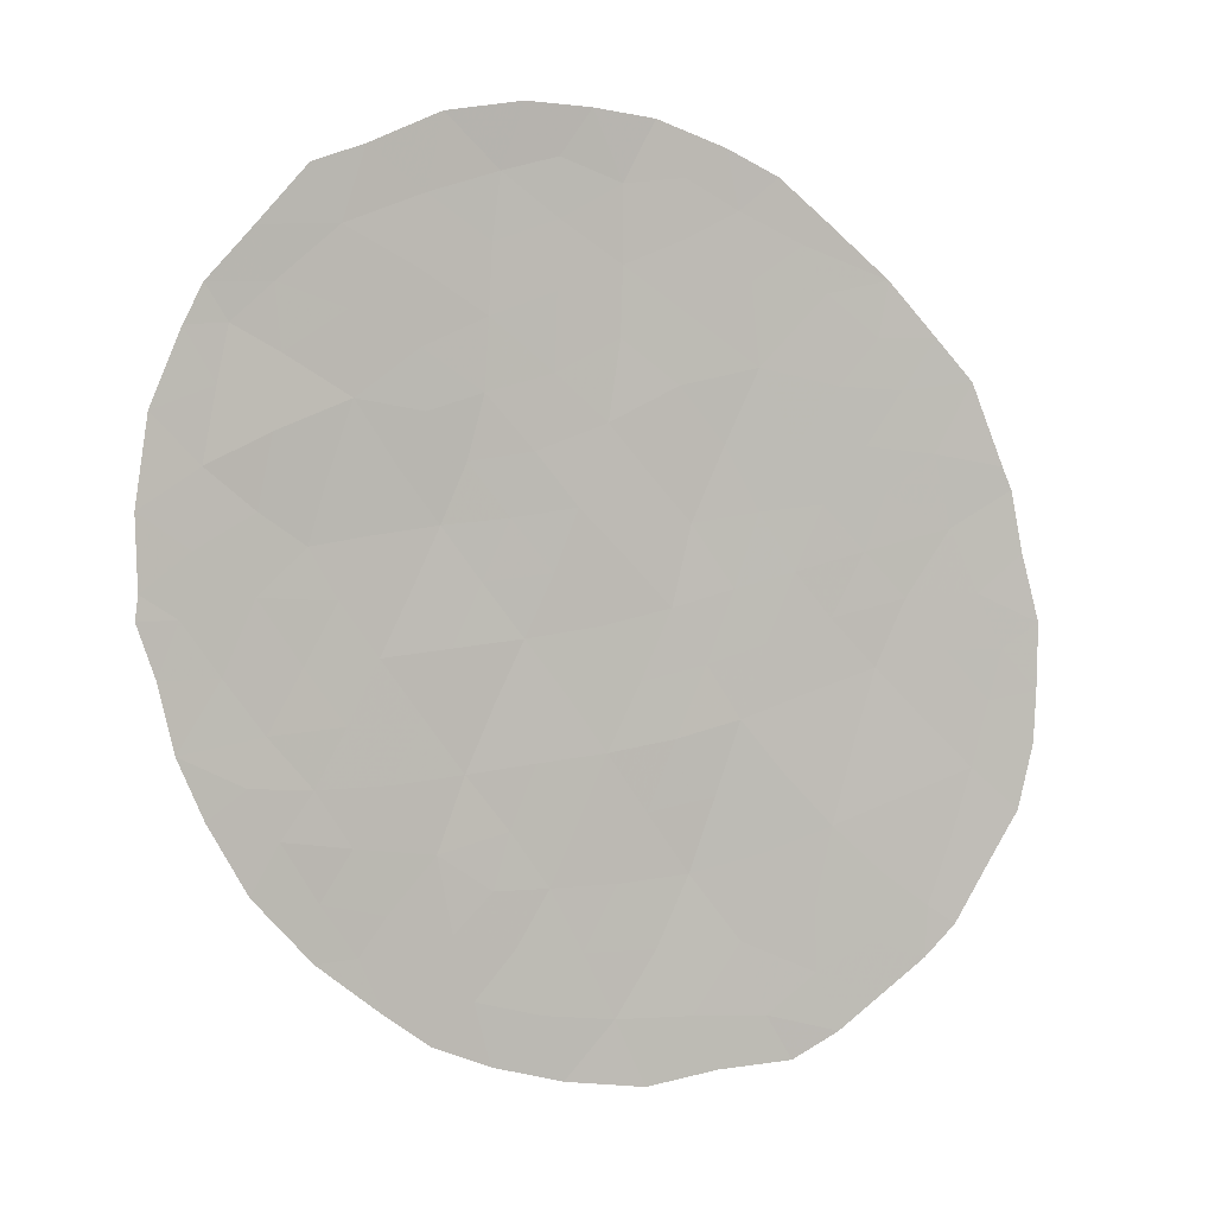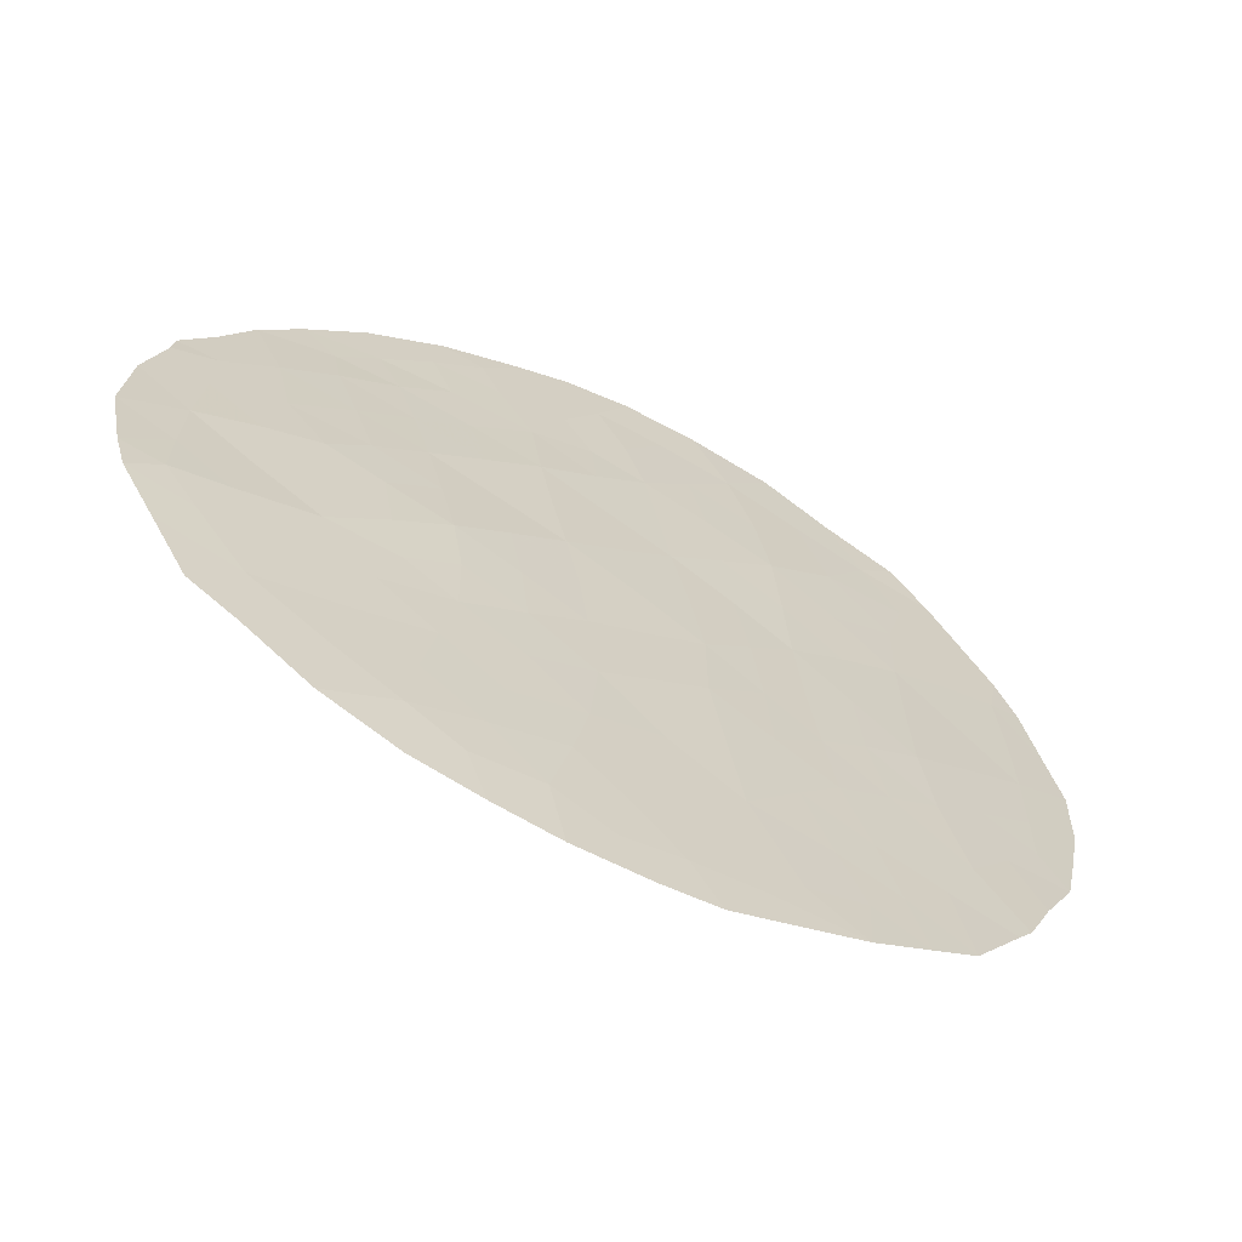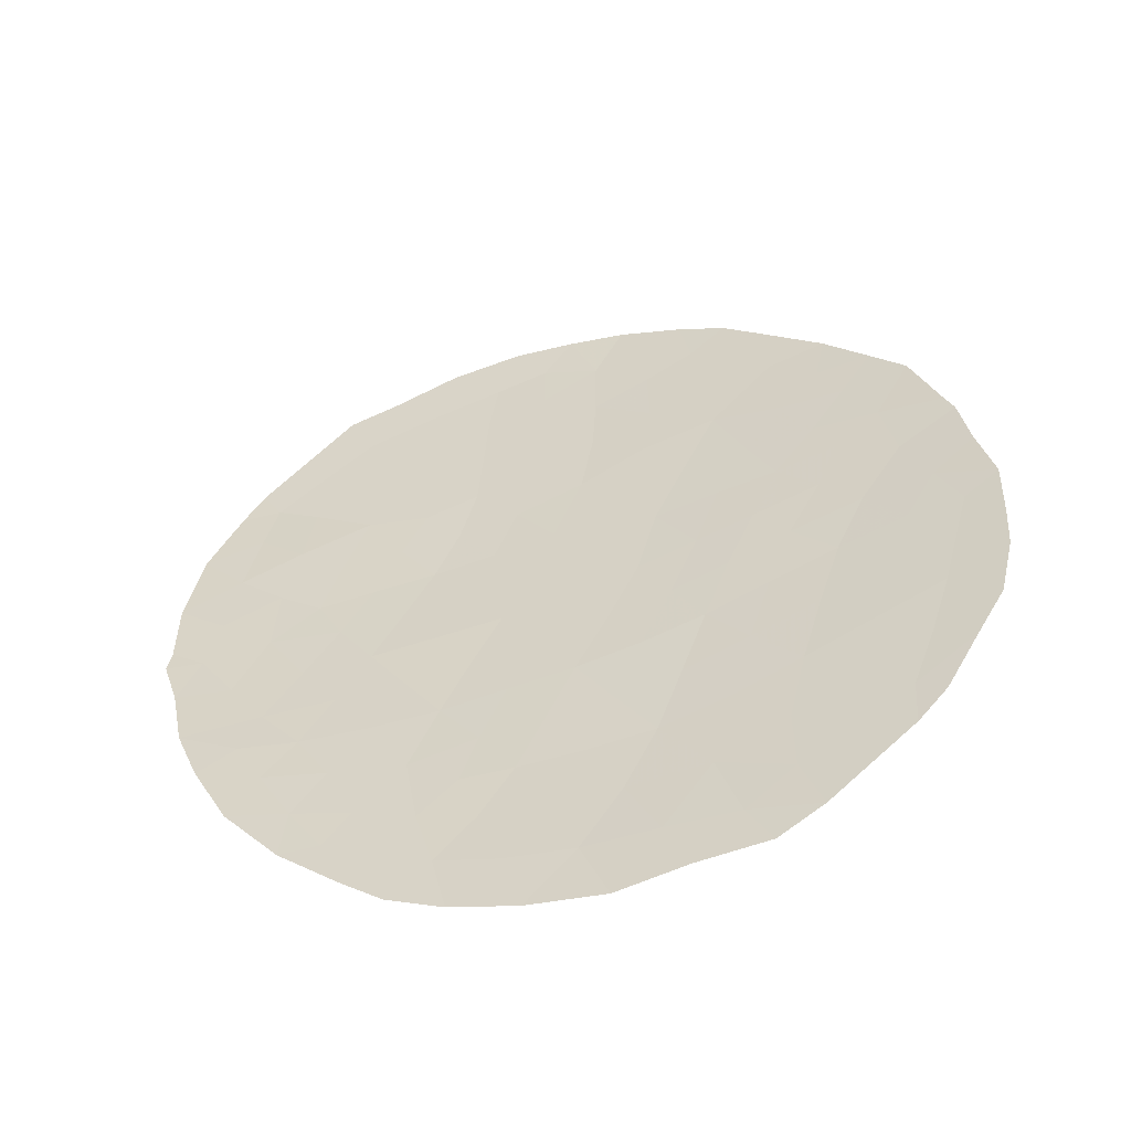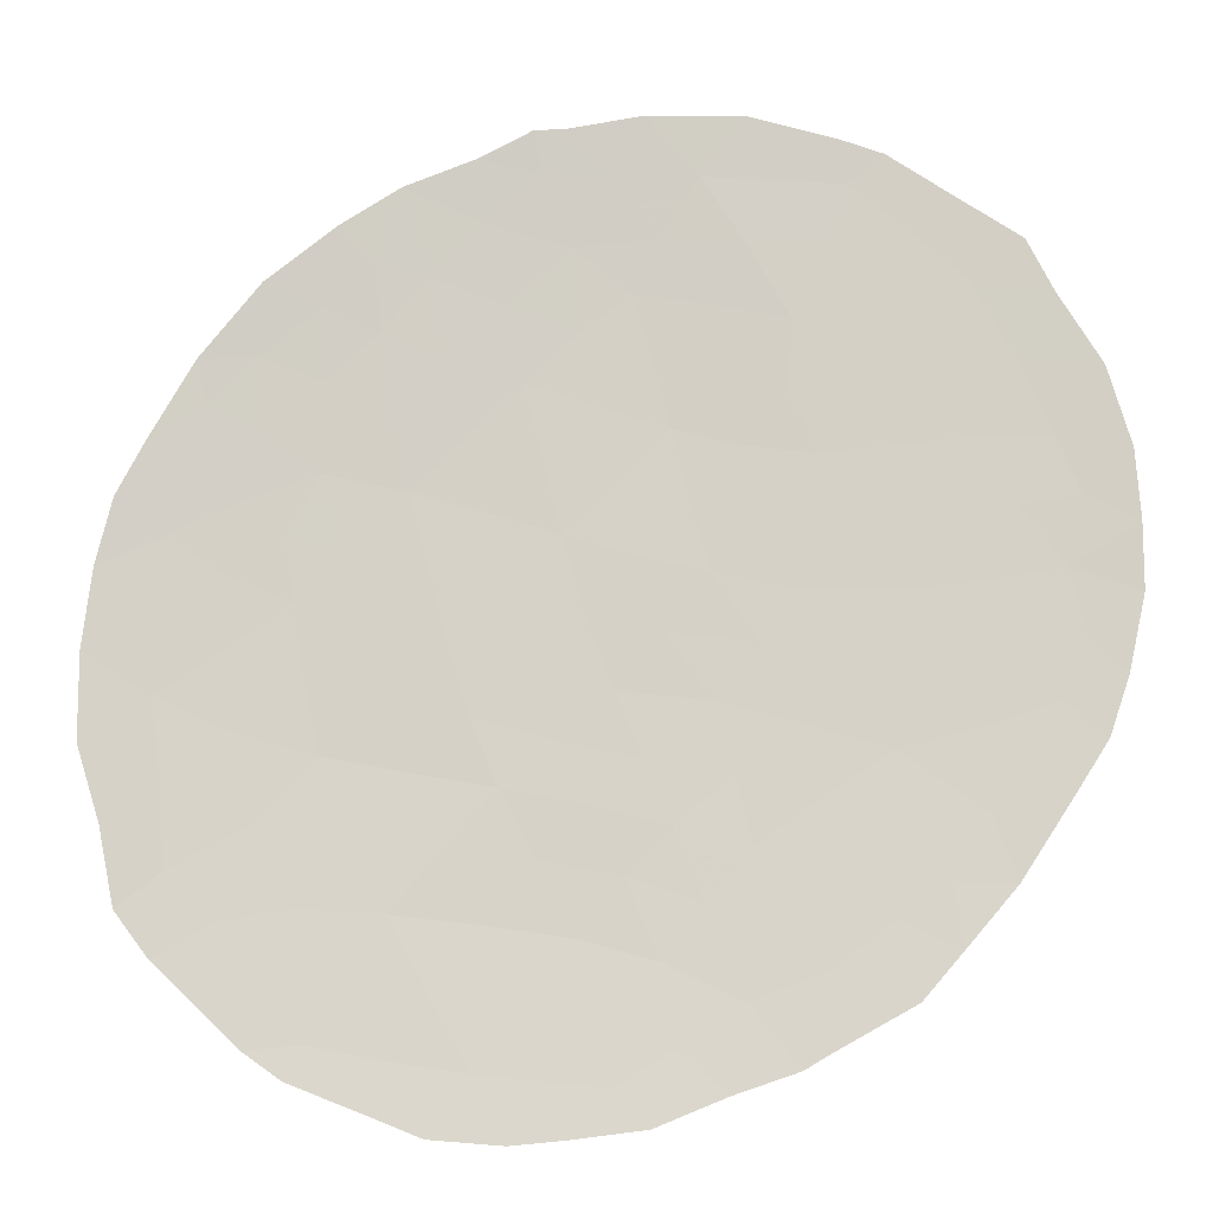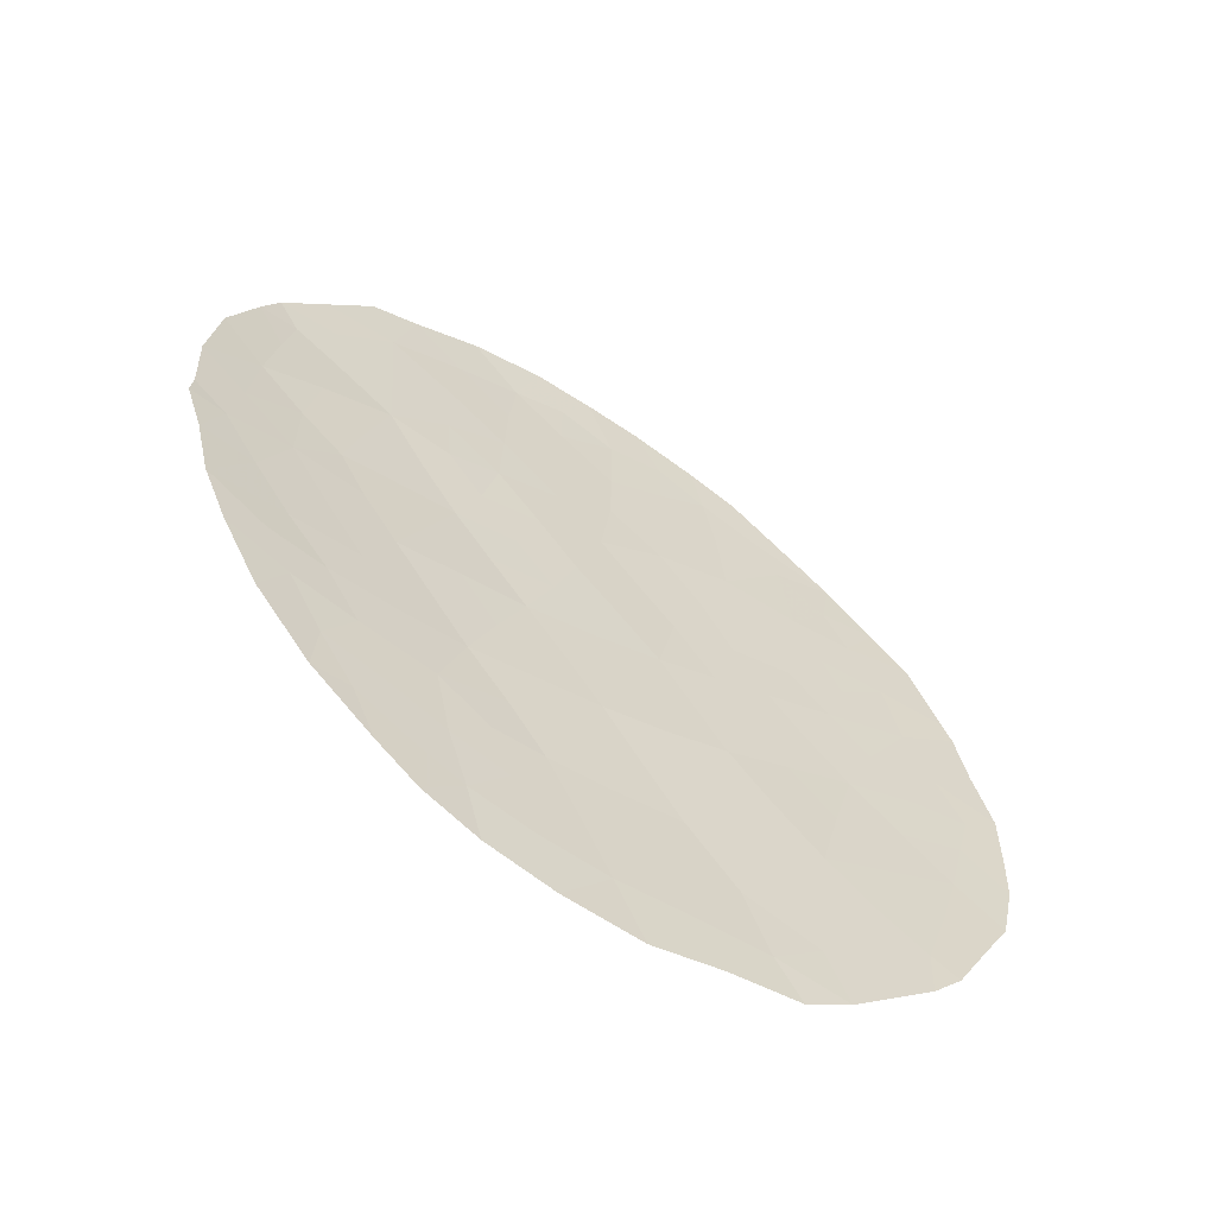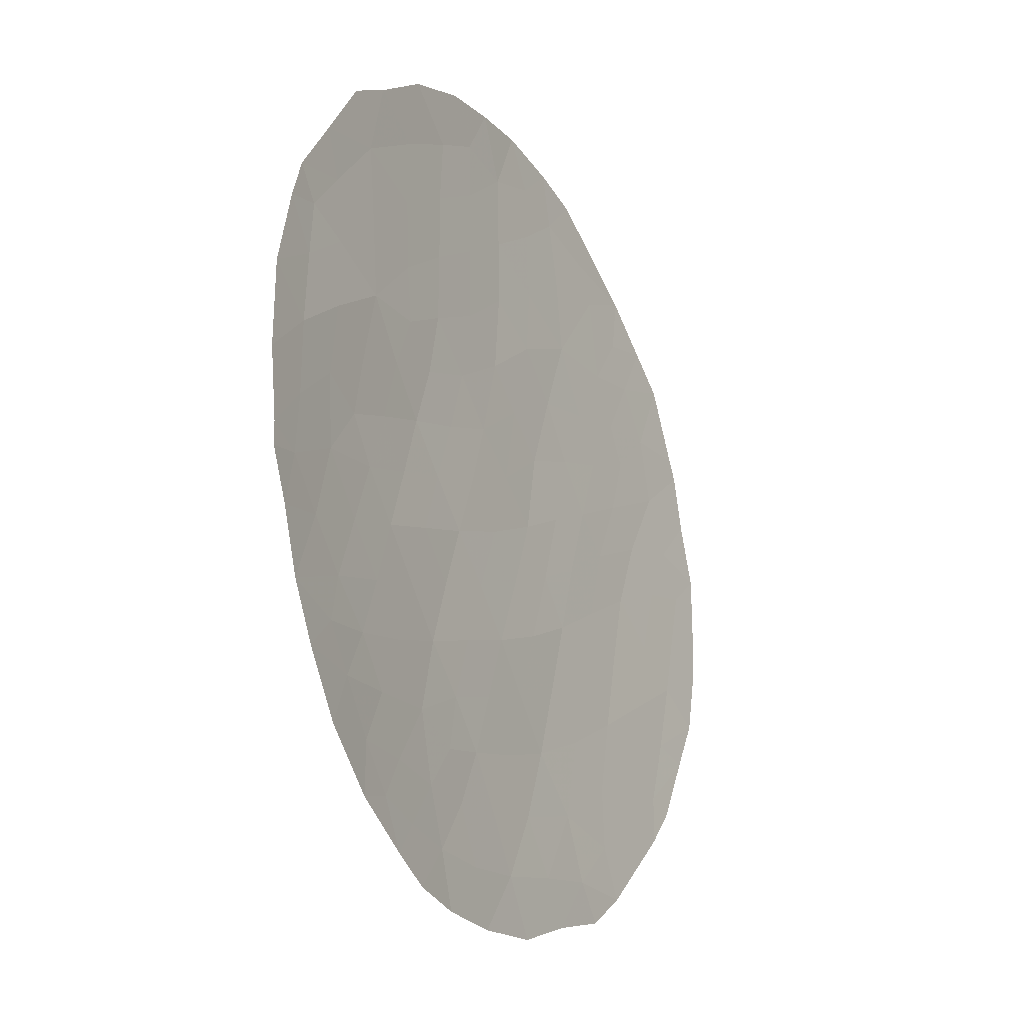
<metadata>
{"format":"obj","ext":"obj","renderer":"f3d","projection":"perspective","resolution":1024,"background":"white","views":[{"elev":7.3,"azim":134.1,"up":"+Y"},{"elev":19.6,"azim":-167.0,"up":"+Z"},{"elev":-52.2,"azim":168.4,"up":"+Y"},{"elev":-72.9,"azim":100.0,"up":"+Z"},{"elev":-58.4,"azim":118.6,"up":"+Y"},{"elev":-9.4,"azim":91.0,"up":"+Y"}]}
</metadata>
<code>
v -14.6 21.54 66.06
v -12.79 27.93 67.31
v -18.03 25.31 64.2
v -19.74 25.98 63.15
v -15.26 32.93 66.14
v -15.06 30.98 66.17
v -14.2 23.64 66.36
v -13.4 29.9 67.06
v -11.96 30.92 67.87
v -14.99 29.95 66.19
v -20.3 22.51 62.58
v -16.73 31.67 65.26
v -17.22 26.92 64.78
v -16.1 28.36 65.49
v -12.7 24.65 67.15
v -18.26 21.04 63.88
v -16.75 32.78 65.28
v -18.37 30.25 64.19
v -13.6 26.38 66.82
v -15.6 23.06 65.58
v -17.36 23.14 64.56
v -21.3 26.19 62.08
v -13.16 22.3 66.82
v -19.14 23.73 63.42
v -11.16 27.03 68
v -11.54 29.04 67.95
v -15.39 26.56 65.85
v -16.36 24.92 65.2
v -14.43 28.16 66.49
v -18.16 32.41 64.4
v -14.6 24.72 66.22
v -16.36 21.14 65.05
v -16.5 29.51 65.31
v -20.9 24.49 62.29
v -18.76 27.38 63.83
v -20.69 27.94 62.59
v -17.5 28.1 64.67
v -19.16 20.74 63.28
v -20.26 21.75 62.58
v -19.99 31.45 63.2
v -18.65 32.87 64.09
v -12.61 22.26 67.08
v -13.63 33.27 67
v -12.95 33.02 67.35
v -17.64 20.3 64.23
v -18.58 20.36 63.66
v -11.01 25.23 67.95
v -10.83 26.24 68.09
v -21.76 26.56 61.78
v -16.38 33.79 65.48
v -15.55 33.87 65.95
v -17.16 33.66 65.04
v -14.56 33.72 66.51
v -21.58 27.56 61.96
v -10.61 27.04 68.23
v -21 30.02 62.46
v -20.64 22.22 62.34
v -21.46 23.85 61.86
v -11.4 30.9 68.13
v -10.93 29.78 68.27
v -10.67 27.39 68.24
v -14.79 20.6 65.92
v -14.02 20.97 66.32
v -18.01 33.27 64.51
v -15.69 20.31 65.4
v -16.71 20.13 64.79
v -21.66 24.82 61.76
v -21.35 28.81 62.17
v -21.46 28.47 62.08
v -11.68 31.46 68.03
v -17.39 30.01 64.79
v -17.51 30.99 64.75
v -16.68 30.67 65.25
v -19.61 22.03 63.03
v -19.71 21.25 62.93
v -13.13 27.19 67.1
v -14.03 27.27 66.65
v -13.56 28.05 66.93
v -15.85 30.21 65.7
v -14.22 30.57 66.62
v -14.27 29.71 66.58
v -16.66 27.65 65.13
v -13.04 28.81 67.21
v -12.4 29.48 67.54
v -12.19 28.42 67.62
v -20.03 24.12 62.84
v -19.75 23.02 62.97
v -13.92 28.97 66.77
v -14.76 29.02 66.3
v -19.35 29.98 63.55
v -20.13 29.91 63.04
v -12.7 23.09 67.08
v -12.24 23.98 67.32
v -11.83 23.26 67.47
v -12.57 30.52 67.53
v -15.89 25.76 65.52
v -16.8 25.9 64.98
v -16.32 26.7 65.3
v -18.94 31.94 63.89
v -19.19 32.31 63.73
v -11.87 24.73 67.53
v -11.32 24.33 67.75
v -15.58 29.14 65.82
v -11.64 26.22 67.74
v -12.65 26.31 67.28
v -12.15 25.41 67.46
v -13.15 25.48 66.98
v -15.98 33.13 65.73
v -15.13 31.98 66.17
v -15.91 31.32 65.71
v -15.97 32.29 65.72
v -13.37 31.09 67.1
v -15.48 24.83 65.71
v -15.13 23.9 65.88
v -15.97 23.97 65.39
v -14.88 23.08 65.96
v -18.9 22.6 63.53
v -17.21 25.08 64.69
v -16.84 24.05 64.89
v -17.7 24.23 64.38
v -15.99 22.12 65.31
v -15.15 22.24 65.79
v -12.11 27.28 67.59
v -20.56 30.65 62.79
v -14.36 22.5 66.22
v -13.54 22.85 66.65
v -18.55 24.52 63.83
v -19.43 24.88 63.29
v -18.85 25.64 63.7
v -20.32 25.21 62.72
v -14.35 32.64 66.62
v -20.61 23.47 62.42
v -21.09 23.14 62.07
v -11.77 30.11 67.91
v -14.99 25.66 66.04
v -10.69 28.48 68.29
v -13.65 24.64 66.68
v -14.09 25.57 66.52
v -21.12 25.45 62.17
v -20.61 26.2 62.56
v -15.27 28.23 65.99
v -17.51 32.86 64.82
v -14.91 27.36 66.17
v -15.78 27.46 65.65
v -17.63 26.11 64.49
v -18.3 31.43 64.28
v -13.83 21.9 66.47
v -13.46 21.47 66.63
v -14.49 26.47 66.34
v -18.25 23.38 63.98
v -17.97 22.13 64.12
v -16.45 23.07 65.08
v -15.44 21.27 65.57
v -17.33 21.11 64.45
v -16.91 22.1 64.77
v -18 27.16 64.3
v -18.37 26.37 64.03
v -19.9 28.46 63.13
v -18.79 29.14 63.89
v -20.13 26.96 62.93
v -20.51 29 62.74
v -14.23 31.63 66.64
v -17.5 32.02 64.8
v -19.63 27.64 63.28
v -17.93 29.18 64.44
v -18.34 28.23 64.14
v -19.19 26.7 63.53
v -21.01 27 62.32
v -16.98 28.82 65
v -21.71 25.57 61.76
v -12.51 31.46 67.58
v -12.29 32.2 67.7
v -11.36 27.93 67.96
v -18.9 21.62 63.49
v -13.31 32.22 67.15
v -13.15 23.81 66.88
v -19.12 28.32 63.64
v -19.85 30.64 63.26
v -19.67 29.13 63.31
v -19.22 31.27 63.68
f 71 72 73
f 76 77 78
f 80 81 10
f 82 37 169
f 83 84 85
f 132 86 87
f 81 88 89
f 83 78 88
f 84 95 134
f 96 97 98
f 175 43 44
f 101 102 93
f 79 103 33
f 123 105 76
f 106 107 105
f 5 108 51
f 17 52 50
f 5 51 53
f 109 110 111
f 17 108 111
f 112 171 95
f 113 114 115
f 7 116 114
f 87 117 74
f 118 119 120
f 121 122 153
f 168 49 54
f 25 55 48
f 40 178 124
f 125 126 147
f 127 128 129
f 128 86 130
f 132 11 133
f 26 134 60
f 135 113 96
f 137 176 7
f 138 107 137
f 139 140 130
f 141 103 89
f 1 63 62
f 17 142 52
f 126 176 92
f 143 144 141
f 82 144 98
f 97 118 145
f 146 180 99
f 147 23 148
f 149 138 135
f 149 143 77
f 25 61 55
f 16 46 38
f 32 65 66
f 34 58 67
f 79 73 110
f 11 39 57
f 150 151 117
f 150 127 120
f 115 152 119
f 122 116 125
f 32 153 65
f 151 155 154
f 155 152 121
f 168 160 140
f 112 80 162
f 72 146 163
f 162 109 131
f 163 142 17
f 165 166 159
f 165 71 169
f 37 156 166
f 22 139 170
f 9 70 59
f 26 60 136
f 30 41 64
f 33 71 73
f 71 18 72
f 73 72 12
f 74 174 75
f 38 75 174
f 39 74 75
f 74 39 11
f 2 76 78
f 76 19 77
f 78 77 29
f 10 79 6
f 6 80 10
f 80 8 81
f 14 82 169
f 82 13 37
f 2 83 85
f 83 8 84
f 85 84 26
f 11 132 87
f 132 34 86
f 87 86 24
f 10 81 89
f 81 8 88
f 89 88 29
f 18 90 180
f 180 90 178
f 92 93 94
f 23 92 42
f 94 42 92
f 8 83 88
f 83 2 78
f 88 78 29
f 26 84 134
f 84 8 95
f 134 95 9
f 27 96 98
f 96 28 97
f 98 97 13
f 30 99 41
f 100 41 99
f 16 45 46
f 15 101 93
f 101 47 102
f 93 102 94
f 79 10 103
f 33 103 14
f 104 25 48
f 104 48 47
f 2 123 76
f 123 104 105
f 76 105 19
f 104 106 105
f 106 15 107
f 105 107 19
f 50 108 17
f 108 50 51
f 5 109 111
f 109 6 110
f 111 110 12
f 12 17 111
f 111 108 5
f 8 112 95
f 95 171 9
f 28 113 115
f 113 31 114
f 115 114 20
f 31 7 114
f 114 116 20
f 11 87 74
f 87 24 117
f 3 118 120
f 118 28 119
f 120 119 21
f 32 121 153
f 121 20 122
f 153 122 1
f 25 104 123
f 91 56 124
f 56 91 161
f 1 125 147
f 125 7 126
f 147 126 23
f 3 127 129
f 127 24 128
f 129 128 4
f 128 24 86
f 130 86 34
f 131 53 43
f 53 131 5
f 175 131 43
f 57 133 11
f 34 132 58
f 133 58 132
f 59 134 9
f 134 59 60
f 27 135 96
f 135 31 113
f 96 113 28
f 136 173 26
f 25 173 61
f 136 61 173
f 31 137 7
f 137 15 176
f 31 138 137
f 138 19 107
f 137 107 15
f 15 106 101
f 34 139 130
f 139 22 140
f 29 141 89
f 141 14 103
f 89 103 10
f 64 142 30
f 142 64 52
f 23 126 92
f 126 7 176
f 93 176 15
f 29 143 141
f 143 27 144
f 141 144 14
f 13 82 98
f 82 14 144
f 98 144 27
f 13 97 145
f 97 28 118
f 145 118 3
f 30 146 99
f 146 18 180
f 42 148 23
f 1 147 63
f 148 63 147
f 27 149 135
f 149 19 138
f 135 138 31
f 19 149 77
f 149 27 143
f 77 143 29
f 6 79 110
f 79 33 73
f 110 73 12
f 24 150 117
f 150 21 151
f 117 151 174
f 21 150 120
f 150 24 127
f 120 127 3
f 28 115 119
f 115 20 152
f 119 152 21
f 1 122 125
f 122 20 116
f 125 116 7
f 62 153 1
f 153 62 65
f 66 154 32
f 154 45 16
f 45 154 66
f 16 151 154
f 151 21 155
f 154 155 32
f 32 155 121
f 155 21 152
f 121 152 20
f 158 161 179
f 159 90 18
f 22 168 140
f 168 36 160
f 140 160 4
f 161 68 56
f 112 8 80
f 162 80 6
f 12 72 163
f 72 18 146
f 163 146 30
f 158 177 164
f 161 158 36
f 175 162 131
f 162 6 109
f 131 109 5
f 12 163 17
f 163 30 142
f 18 165 159
f 165 37 166
f 159 166 177
f 36 164 160
f 160 164 167
f 49 168 22
f 36 54 69
f 54 36 168
f 14 169 33
f 2 85 123
f 85 26 173
f 123 173 25
f 37 165 169
f 165 18 71
f 169 71 33
f 37 13 156
f 166 156 35
f 139 67 170
f 67 139 34
f 170 49 22
f 9 171 70
f 172 70 171
f 175 44 172
f 68 36 69
f 85 173 123
f 174 74 117
f 112 175 171
f 38 174 16
f 174 151 16
f 157 145 3
f 68 161 36
f 175 112 162
f 157 3 129
f 175 172 171
f 106 104 47
f 167 129 4
f 92 176 93
f 4 128 130
f 101 106 47
f 130 140 4
f 156 13 145
f 159 177 179
f 4 160 167
f 177 35 164
f 177 166 35
f 167 157 129
f 157 156 145
f 90 91 178
f 178 91 124
f 180 178 40
f 164 35 167
f 35 156 157
f 167 35 157
f 158 164 36
f 159 179 90
f 179 161 91
f 179 177 158
f 90 179 91
f 99 180 40
f 99 40 100

</code>
